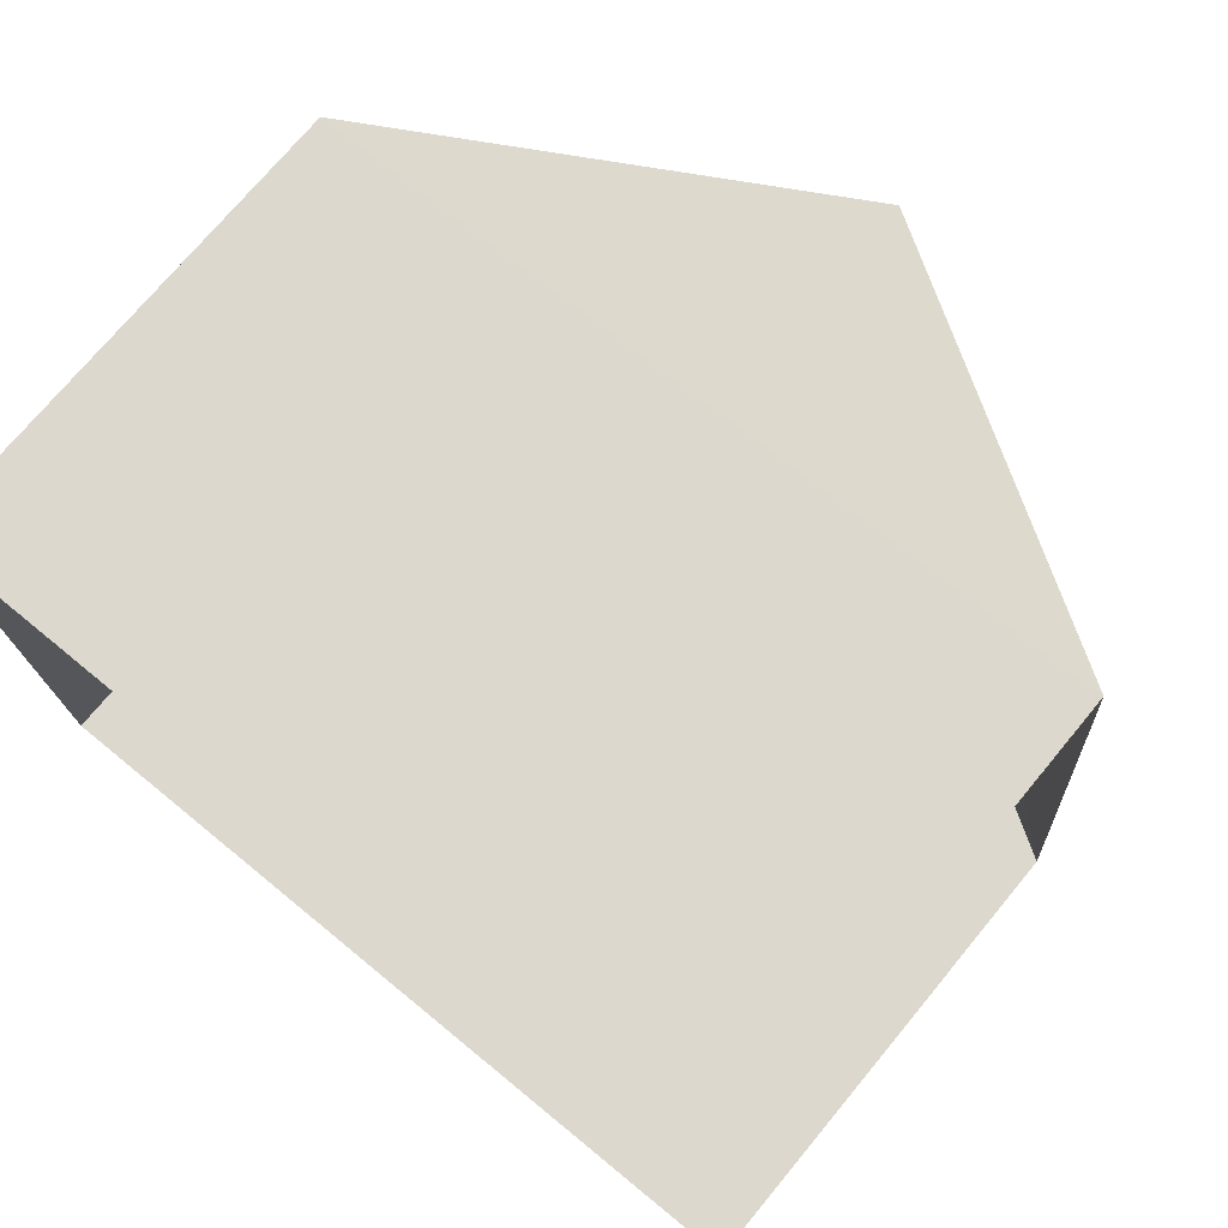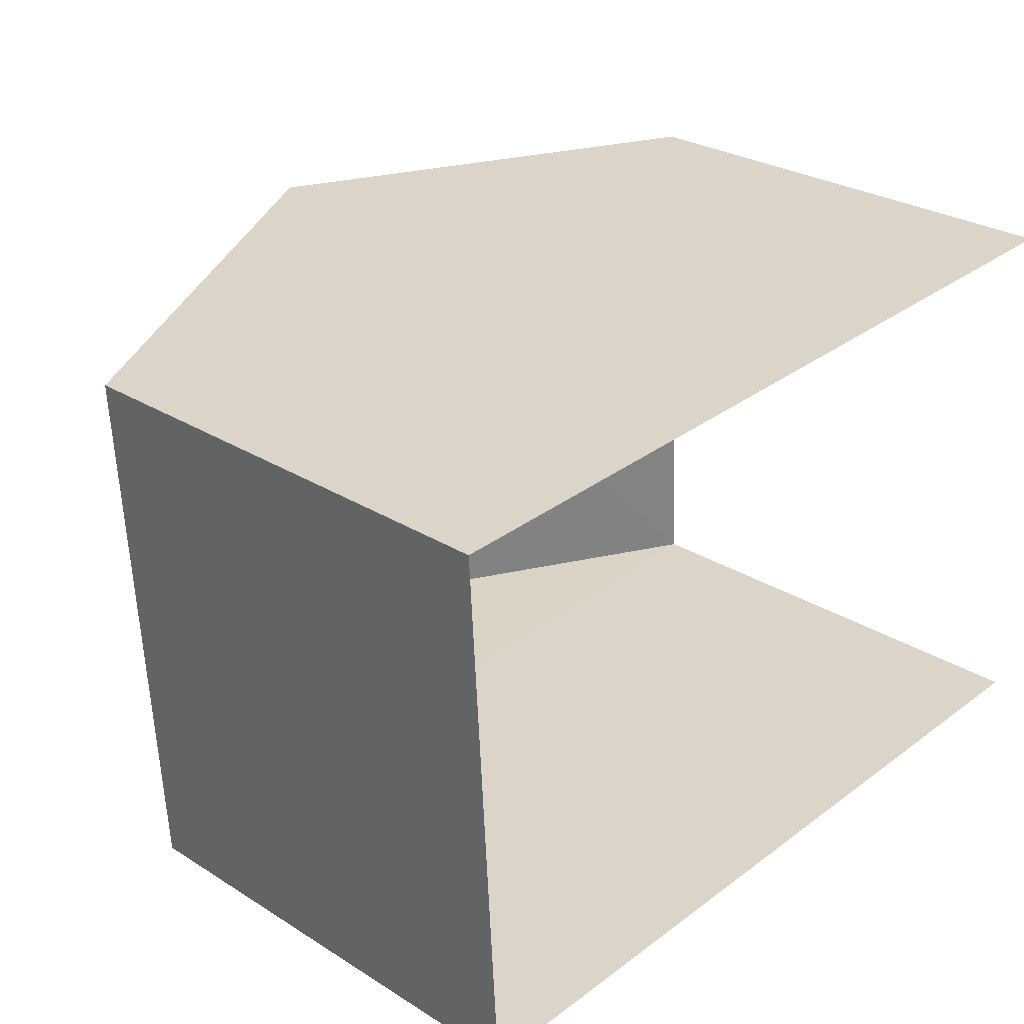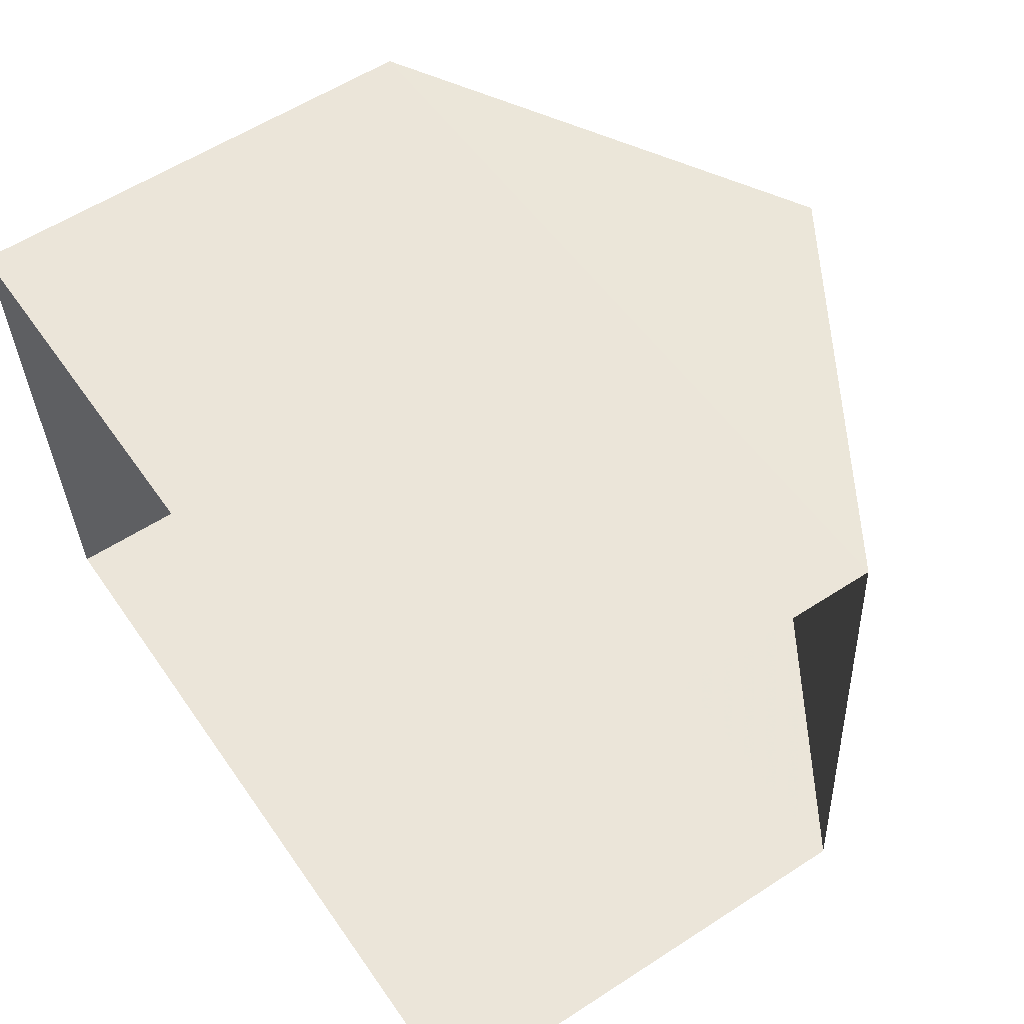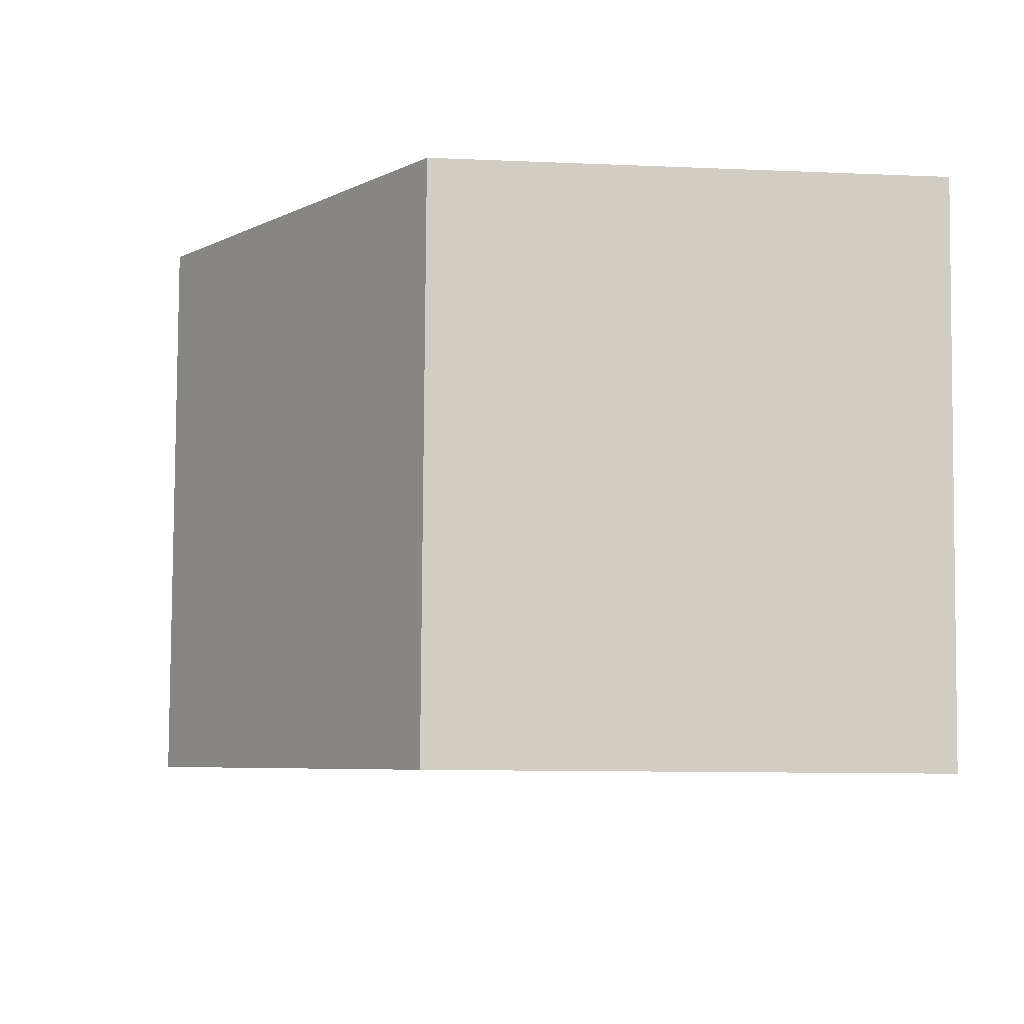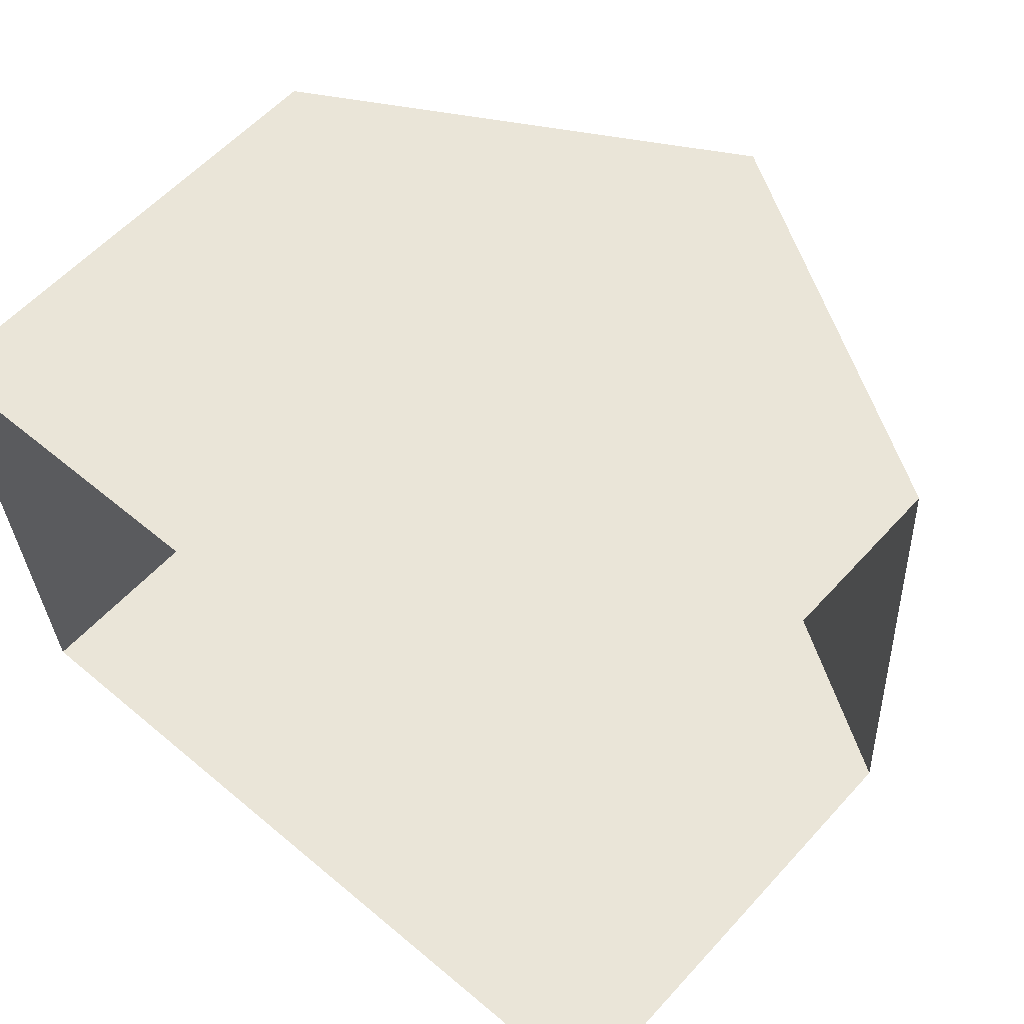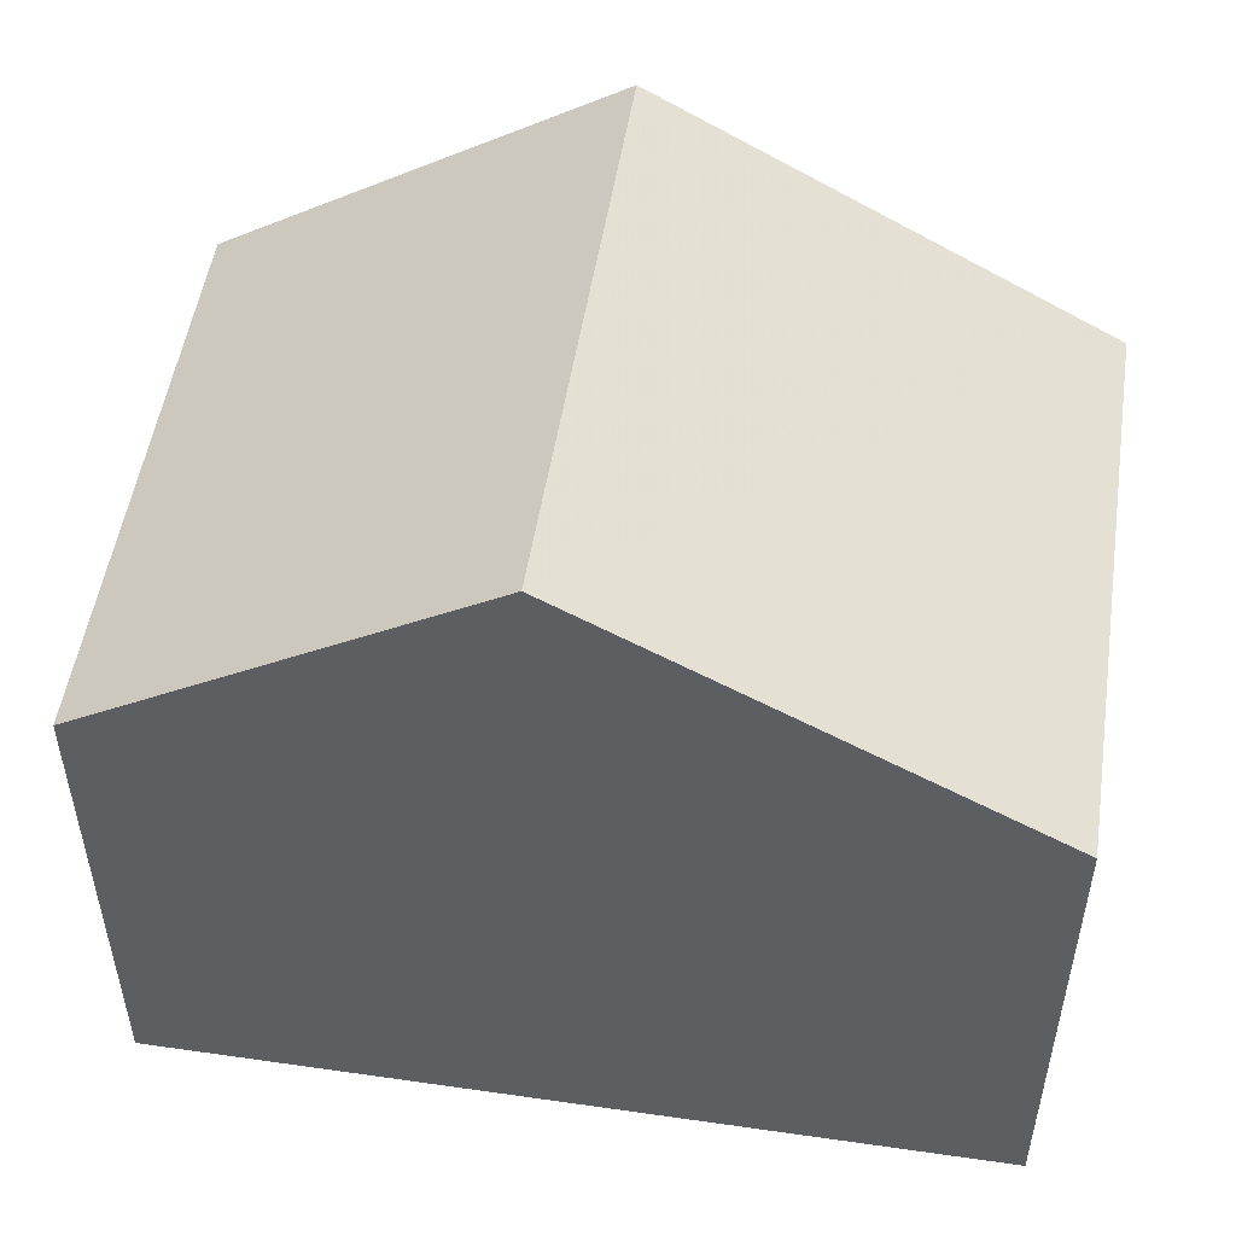
<metadata>
{"format":"obj","ext":"obj","renderer":"f3d","projection":"perspective","resolution":1024,"background":"white","views":[{"elev":73.7,"azim":-140.4,"up":"+Y"},{"elev":27.2,"azim":134.1,"up":"+Y"},{"elev":57.8,"azim":-123.9,"up":"+Y"},{"elev":-9.9,"azim":83.6,"up":"+Y"},{"elev":58.6,"azim":-138.3,"up":"+Y"},{"elev":51.0,"azim":5.1,"up":"+Z"}]}
</metadata>
<code>
v -3.733e+05 -1.043e+05 26.18
v -3.733e+05 -1.043e+05 26.18
v -3.733e+05 -1.043e+05 26.18
v -3.733e+05 -1.043e+05 26.18
v -3.733e+05 -1.043e+05 32.54
v -3.733e+05 -1.043e+05 30.46
v -3.733e+05 -1.043e+05 32.54
v -3.733e+05 -1.043e+05 30.46
v -3.733e+05 -1.043e+05 30.46
v -3.733e+05 -1.043e+05 30.46
f 1 2 3
f 4 1 3
f 8 4 3
f 6 8 3
f 5 6 7
f 5 8 6
f 7 9 5
f 7 10 9
f 9 2 1
f 9 10 2
f 3 2 6
f 6 10 7
f 6 2 10
f 1 4 9
f 9 8 5
f 9 4 8

</code>
